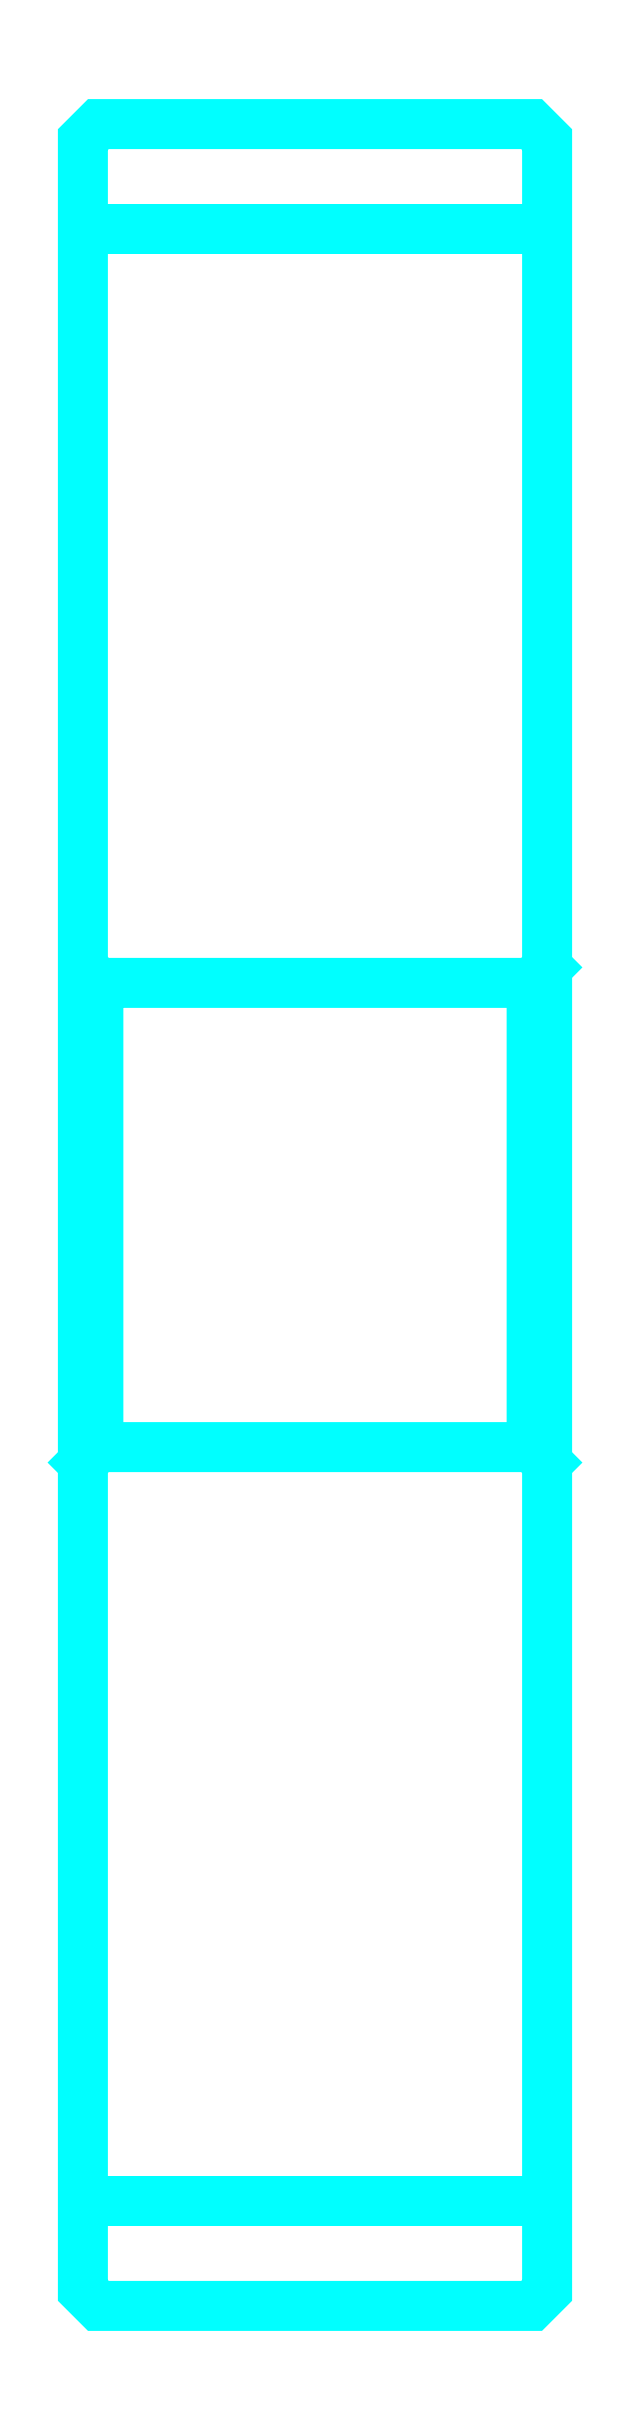
<metadata>
{"format":"dxf","ext":"dxf","renderer":"ezdxf+matplotlib","layout":"modelspace","background":"white","min_lineweight":24,"dpi":150}
</metadata>
<code>
0
SECTION
2
ENTITIES
0
LINE
8
0
10
66.82
20
92.57
30
0
11
81.82
21
92.57
31
0
0
LINE
8
0
10
66.82
20
28.82
30
0
11
81.82
21
28.82
31
0
0
LINE
8
0
10
81.82
20
68.69
30
0
11
81.32
21
68.19
31
0
0
LINE
8
0
10
81.82
20
52.69
30
0
11
81.32
21
53.19
31
0
0
LINE
8
0
10
66.82
20
52.69
30
0
11
67.32
21
53.19
31
0
0
POLYLINE
8
0
66
1
10
0
20
0
30
0
70
2
0
VERTEX
8
0
10
66.82
20
52.69
30
0
70
0
0
VERTEX
8
0
10
66.82
20
25.94
30
0
70
0
0
VERTEX
8
0
10
67.32
20
25.44
30
0
70
0
0
VERTEX
8
0
10
81.32
20
25.44
30
0
70
0
0
VERTEX
8
0
10
81.82
20
25.94
30
0
70
0
0
VERTEX
8
0
10
81.82
20
95.44
30
0
70
0
0
VERTEX
8
0
10
81.32
20
95.94
30
0
70
0
0
VERTEX
8
0
10
67.32
20
95.94
30
0
70
0
0
VERTEX
8
0
10
66.82
20
95.44
30
0
70
0
0
VERTEX
8
0
10
66.82
20
52.69
30
0
70
0
0
SEQEND
8
0
0
POLYLINE
8
0
66
1
10
0
20
0
30
0
70
2
0
VERTEX
8
0
10
66.82
20
68.69
30
0
70
0
0
VERTEX
8
0
10
67.32
20
68.19
30
0
70
0
0
VERTEX
8
0
10
67.32
20
53.19
30
0
70
0
0
VERTEX
8
0
10
81.32
20
53.19
30
0
70
0
0
VERTEX
8
0
10
81.32
20
68.19
30
0
70
0
0
VERTEX
8
0
10
67.32
20
68.19
30
0
70
0
0
SEQEND
8
0
0
ENDSEC
0
EOF

</code>
